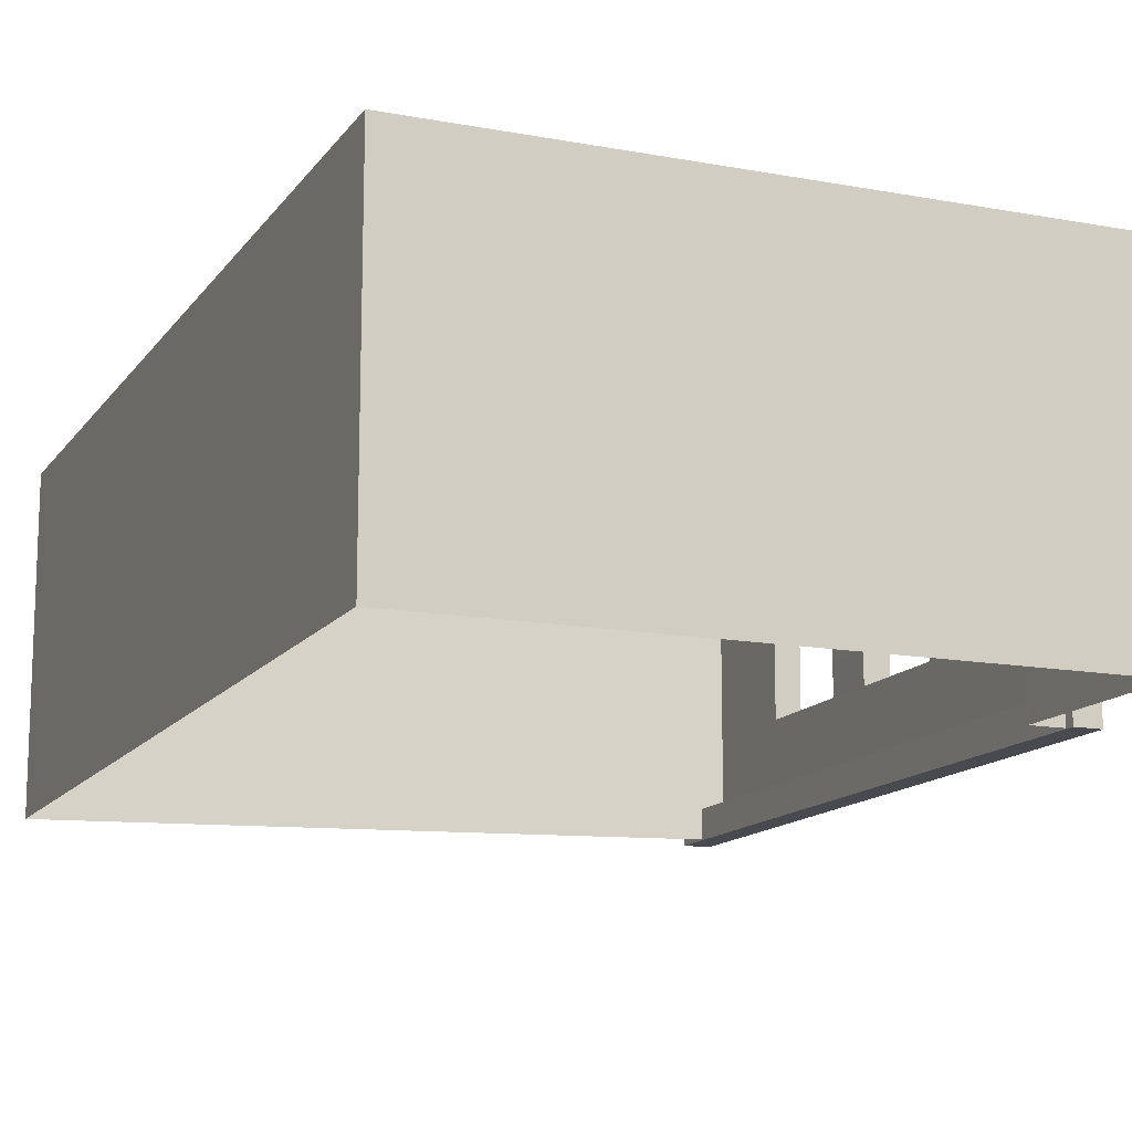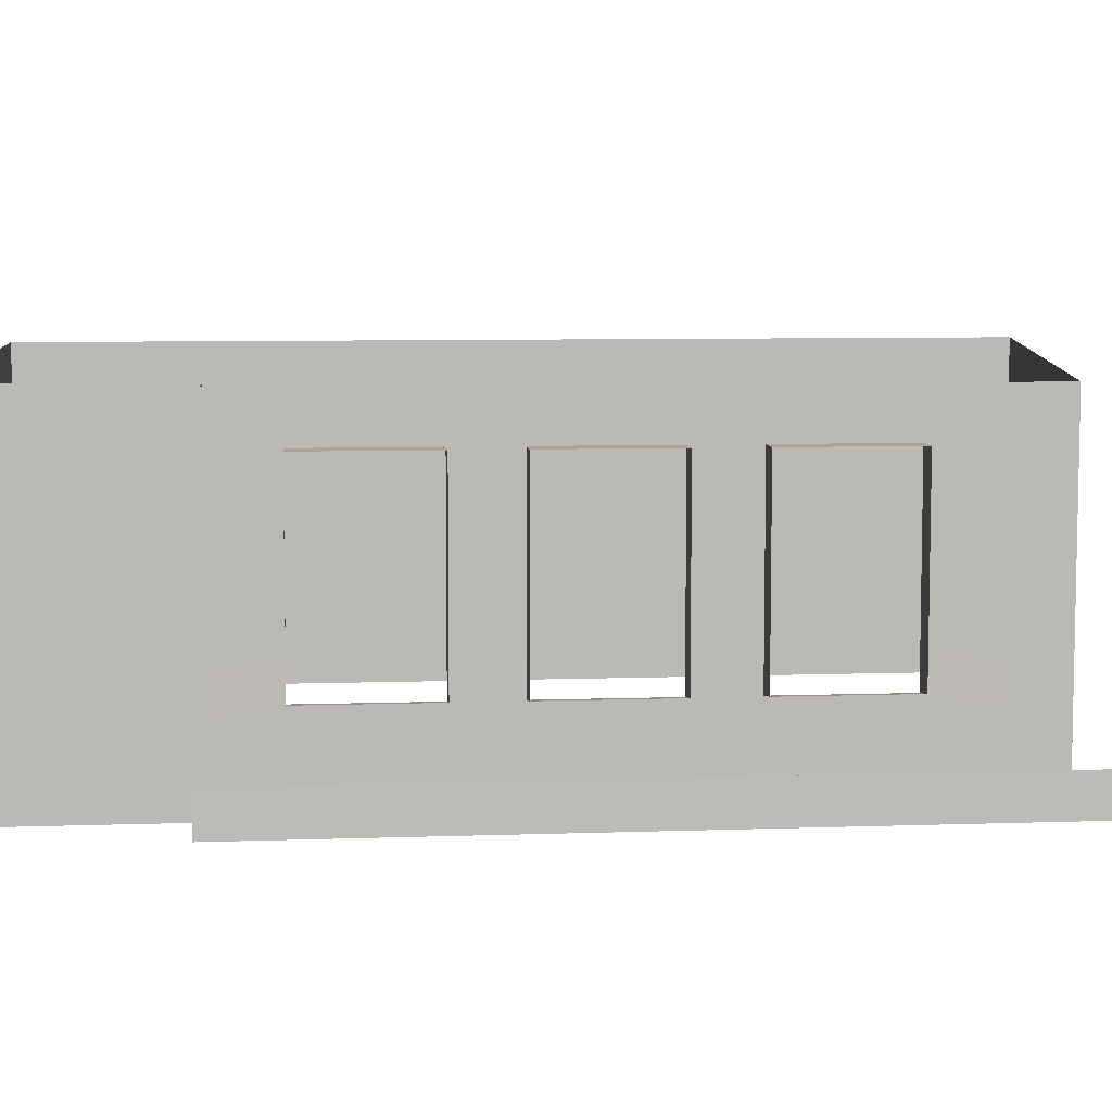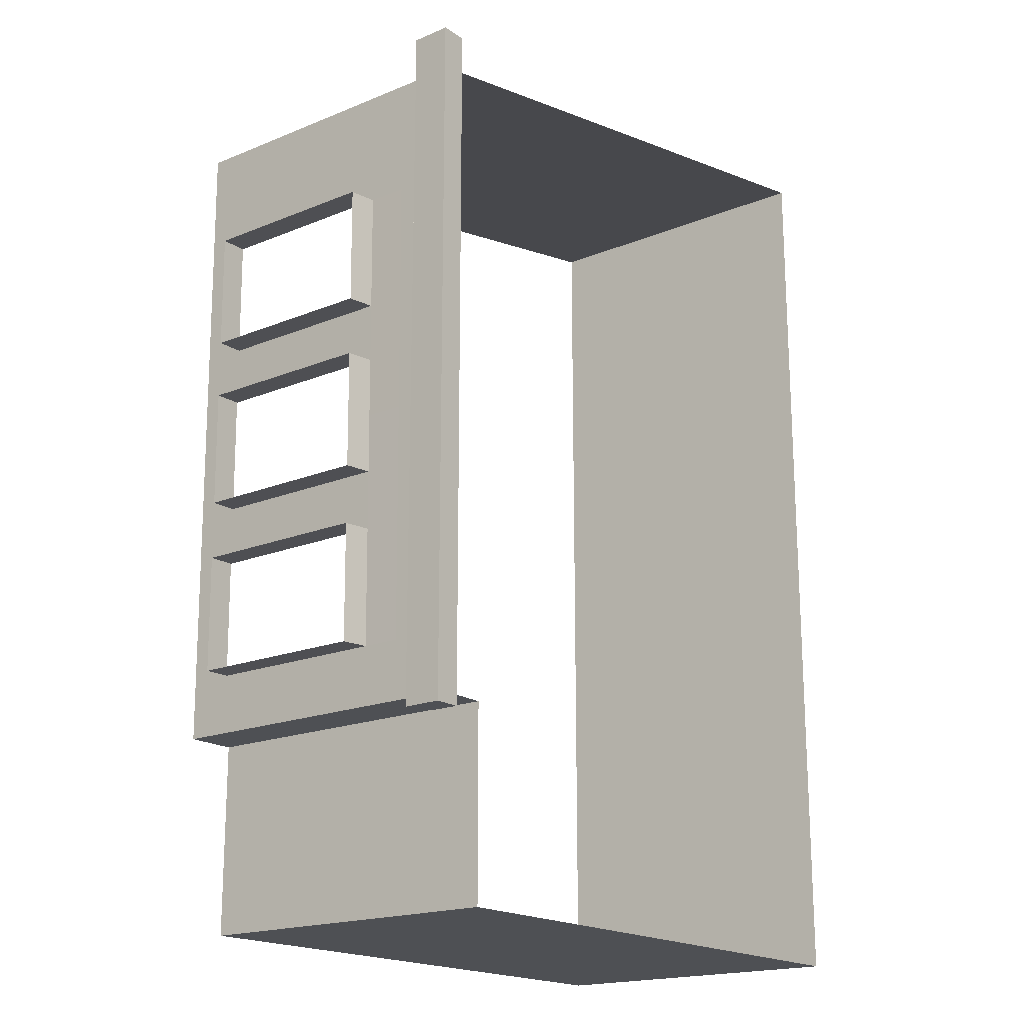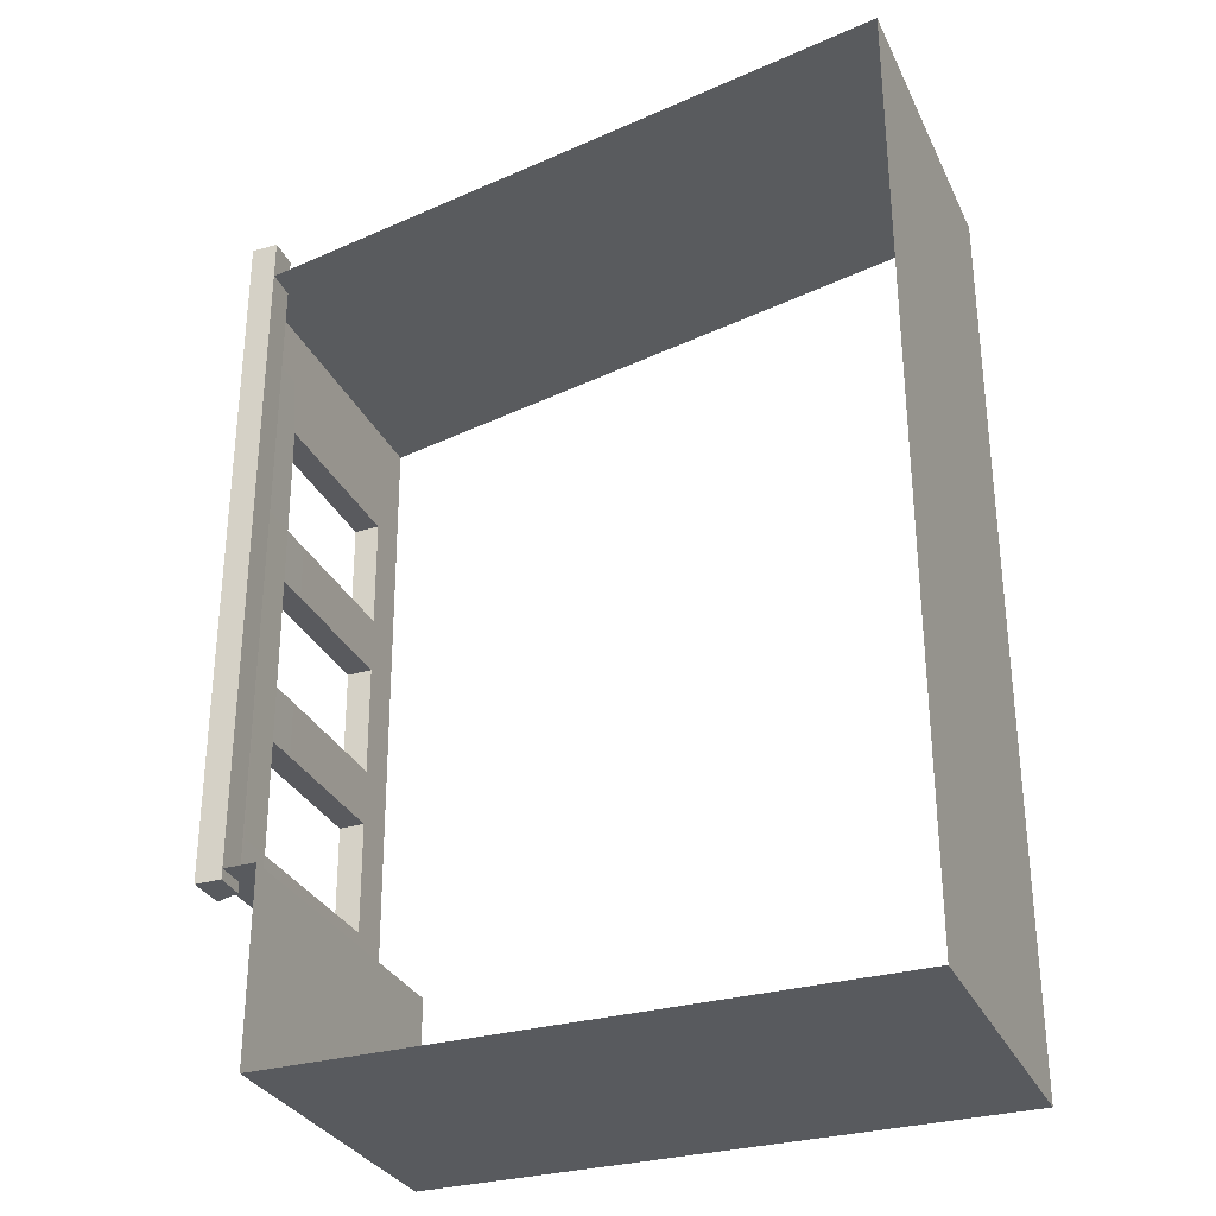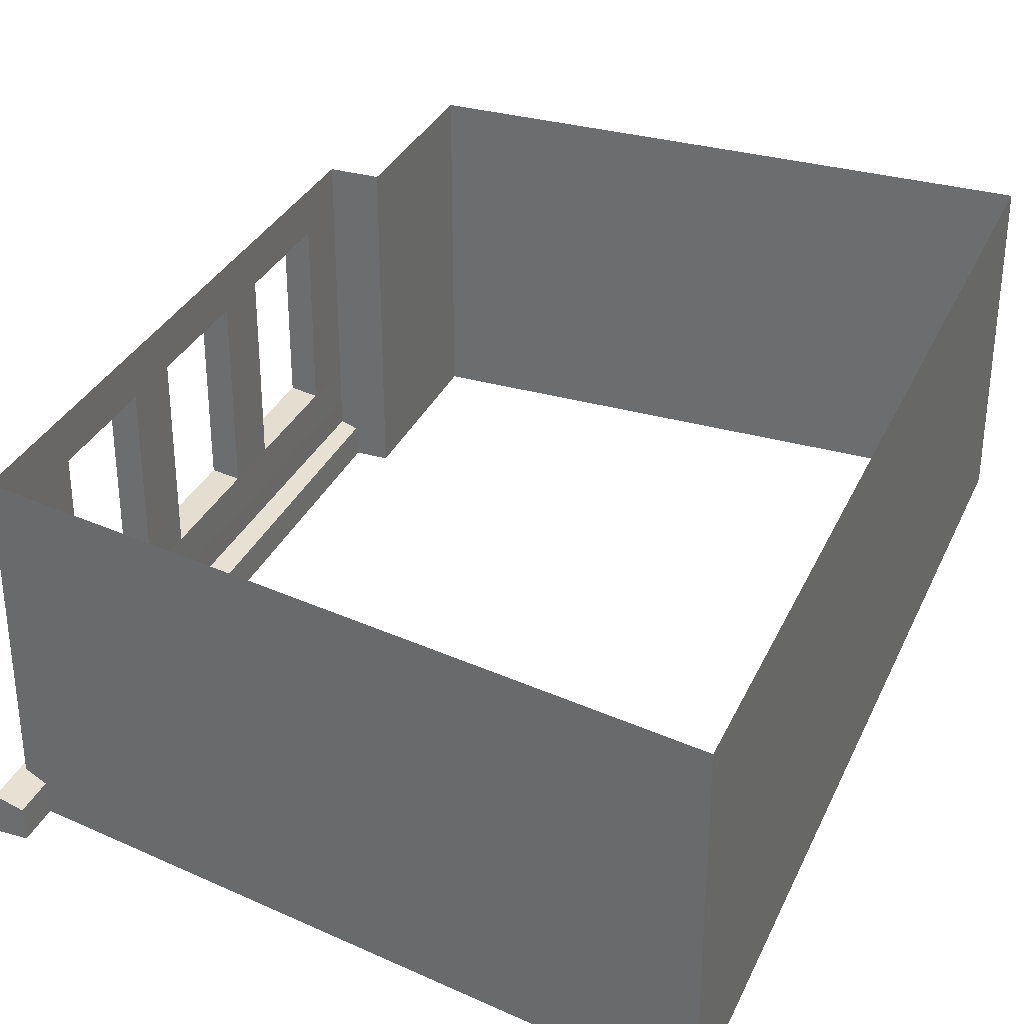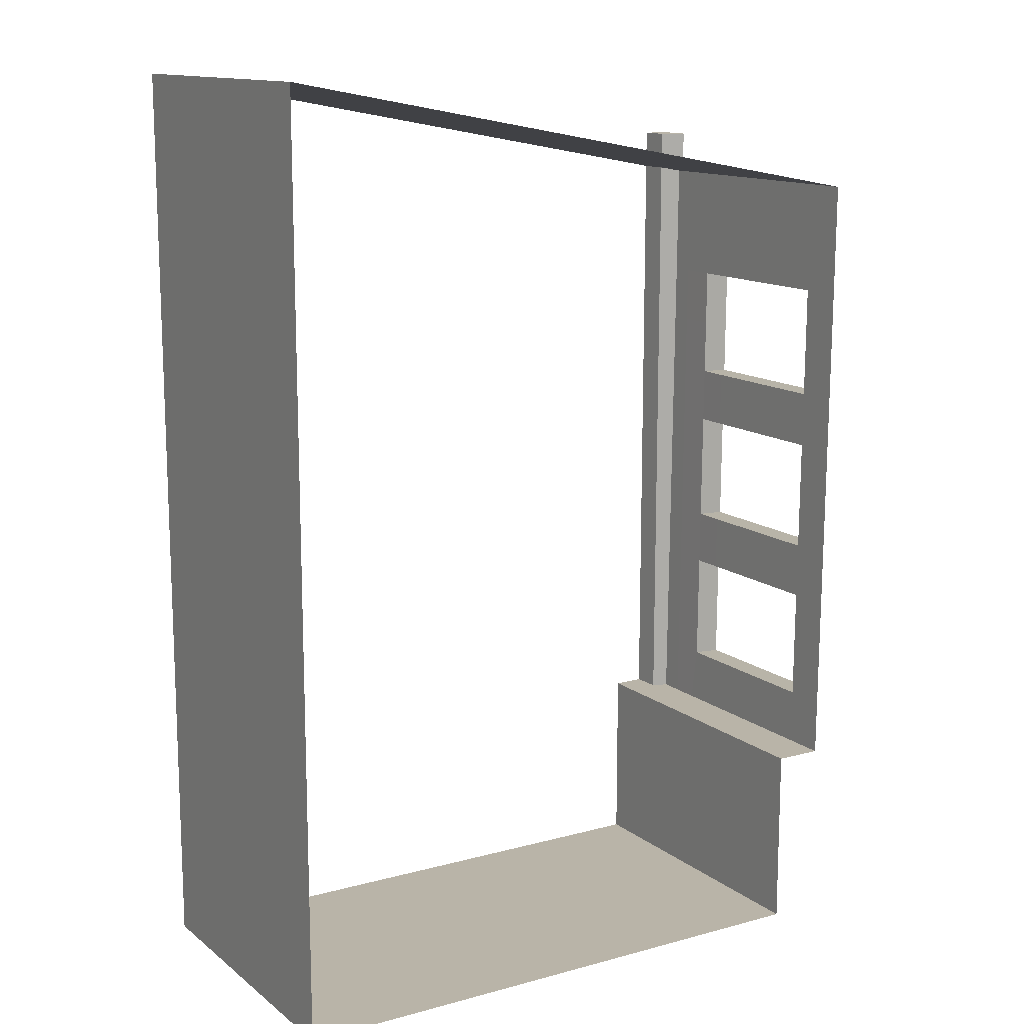
<metadata>
{"format":"obj","ext":"obj","renderer":"f3d","projection":"perspective","resolution":1024,"background":"white","views":[{"elev":-13.6,"azim":157.4,"up":"+Y"},{"elev":7.3,"azim":-95.9,"up":"+Y"},{"elev":-18.5,"azim":-51.8,"up":"+Z"},{"elev":-31.1,"azim":22.1,"up":"+Z"},{"elev":32.6,"azim":21.6,"up":"+Y"},{"elev":13.2,"azim":148.4,"up":"+Z"}]}
</metadata>
<code>
o Cube.026_Cube.031
v -6.586 -0.1892 12.05
v -6.568 0.7625 12.05
v -6.586 -0.1892 -4.866
v -6.568 0.7625 -4.866
v -5.935 -0.1892 12.05
v -5.952 0.5525 12.05
v -5.935 -0.1892 -4.866
v -5.952 0.5525 -4.866
f 1 2 4 3
f 3 4 8 7
f 7 8 6 5
f 5 6 2 1
f 3 7 5 1
f 8 4 2 6
o walls_Plane.009
v -6.462 -0.169 11
v -6.34 -0.169 -4.608
v -6.462 7.8 11
v -6.34 7.8 -4.608
v -5.139 -0.169 -4.608
v -5.139 7.8 -4.608
v -5.139 -0.169 -9.219
v -5.139 7.8 -9.219
v 9.353 -0.169 -9.219
v 9.353 7.8 -9.219
v 9.353 -0.169 13.95
v 9.353 7.8 13.95
v -6.451 -0.169 9.578
v -6.44 -0.169 8.159
v -6.429 -0.169 6.74
v -6.418 -0.169 5.322
v -6.407 -0.169 3.903
v -6.396 -0.169 2.485
v -6.385 -0.169 1.066
v -6.373 -0.169 -0.3521
v -6.362 -0.169 -1.771
v -6.351 -0.169 -3.189
v -6.34 0.5554 -4.608
v -6.34 1.28 -4.608
v -6.34 2.004 -4.608
v -6.34 2.729 -4.608
v -6.34 3.453 -4.608
v -6.34 4.178 -4.608
v -6.34 4.902 -4.608
v -6.34 5.627 -4.608
v -6.34 6.351 -4.608
v -6.34 7.076 -4.608
v -6.351 7.8 -3.189
v -6.362 7.8 -1.771
v -6.373 7.8 -0.3521
v -6.385 7.8 1.066
v -6.396 7.8 2.485
v -6.407 7.8 3.903
v -6.418 7.8 5.322
v -6.429 7.8 6.74
v -6.44 7.8 8.159
v -6.451 7.8 9.578
v -6.462 0.5554 11
v -6.462 1.28 11
v -6.462 2.004 11
v -6.462 2.729 11
v -6.462 3.453 11
v -6.462 4.178 11
v -6.462 4.902 11
v -6.462 5.627 11
v -6.462 6.351 11
v -6.462 7.076 11
v -6.451 0.5554 9.578
v -6.451 1.28 9.578
v -6.451 2.004 9.578
v -6.451 2.729 9.578
v -6.451 3.453 9.578
v -6.451 4.178 9.578
v -6.451 4.902 9.578
v -6.451 5.627 9.578
v -6.451 6.351 9.578
v -6.451 7.076 9.578
v -6.44 0.5554 8.159
v -6.44 1.28 8.159
v -6.443 2.211 8.159
v -6.44 3.007 8.159
v -6.44 3.453 8.159
v -6.44 4.178 8.159
v -6.44 4.902 8.159
v -6.44 5.627 8.159
v -6.44 6.725 8.159
v -6.44 7.076 8.159
v -6.429 0.5554 6.74
v -6.429 1.28 6.74
v -6.432 2.209 6.74
v -6.429 6.725 6.74
v -6.429 7.076 6.74
v -6.418 0.5554 5.322
v -6.418 1.28 5.322
v -6.421 2.208 5.322
v -6.418 3.007 5.322
v -6.418 3.453 5.322
v -6.418 4.178 5.322
v -6.418 4.902 5.322
v -6.418 5.627 5.322
v -6.418 6.725 5.322
v -6.418 7.076 5.322
v -6.407 0.5554 3.903
v -6.407 1.28 3.903
v -6.41 2.206 3.903
v -6.407 3.007 3.903
v -6.407 3.453 3.903
v -6.407 4.178 3.903
v -6.407 4.902 3.903
v -6.407 5.627 3.903
v -6.407 6.725 3.903
v -6.407 7.076 3.903
v -6.396 0.5554 2.485
v -6.396 1.28 2.485
v -6.399 2.205 2.485
v -6.396 6.725 2.485
v -6.396 7.076 2.485
v -6.385 0.5554 1.066
v -6.385 1.28 1.066
v -6.388 2.203 1.066
v -6.385 3.007 1.066
v -6.385 3.453 1.066
v -6.385 4.178 1.066
v -6.385 4.902 1.066
v -6.385 5.627 1.066
v -6.385 6.725 1.066
v -6.385 7.076 1.066
v -6.373 0.5554 -0.3521
v -6.373 1.28 -0.3521
v -6.377 2.201 -0.3521
v -6.373 3.007 -0.3521
v -6.373 3.453 -0.3521
v -6.373 4.178 -0.3521
v -6.373 4.902 -0.3521
v -6.373 5.627 -0.3521
v -6.373 6.725 -0.3521
v -6.373 7.076 -0.3521
v -6.362 0.5554 -1.771
v -6.362 1.28 -1.771
v -6.366 2.2 -1.771
v -6.362 6.725 -1.771
v -6.362 7.076 -1.771
v -6.351 0.5554 -3.189
v -6.351 1.28 -3.189
v -6.355 2.198 -3.189
v -6.351 3.007 -3.189
v -6.351 3.453 -3.189
v -6.351 4.178 -3.189
v -6.351 4.902 -3.189
v -6.351 5.627 -3.189
v -6.351 6.725 -3.189
v -6.351 7.076 -3.189
v -7.084 2.305 8.154
v -7.088 3.007 8.154
v -7.088 3.453 8.154
v -7.088 4.178 8.154
v -7.088 4.902 8.154
v -7.088 5.627 8.154
v -7.088 6.725 8.154
v -7.073 2.303 6.735
v -7.077 6.725 6.735
v -7.062 2.301 5.317
v -7.066 3.007 5.317
v -7.066 3.453 5.317
v -7.066 4.178 5.317
v -7.066 4.902 5.317
v -7.066 5.627 5.317
v -7.066 6.725 5.317
v -7.052 2.3 3.898
v -7.055 3.007 3.898
v -7.055 3.453 3.898
v -7.055 4.178 3.898
v -7.055 4.902 3.898
v -7.055 5.627 3.898
v -7.055 6.725 3.898
v -7.041 2.298 2.48
v -7.044 6.725 2.48
v -7.03 2.297 1.061
v -7.033 3.007 1.061
v -7.033 3.453 1.061
v -7.033 4.178 1.061
v -7.033 4.902 1.061
v -7.033 5.627 1.061
v -7.033 6.725 1.061
v -7.019 2.295 -0.3571
v -7.022 3.007 -0.3571
v -7.022 3.453 -0.3571
v -7.022 4.178 -0.3571
v -7.022 4.902 -0.3571
v -7.022 5.627 -0.3571
v -7.022 6.725 -0.3571
v -7.008 2.293 -1.776
v -7.011 6.725 -1.776
v -6.997 2.292 -3.194
v -7 3.007 -3.194
v -7 3.453 -3.194
v -7 4.178 -3.194
v -7 4.902 -3.194
v -7 5.627 -3.194
v -7 6.725 -3.194
f 12 40 39 38 37 36 35 34 33 32 31 10 13 14
f 14 13 15 16
f 16 15 17 18
f 18 17 19 20
f 145 40 12 41
f 11 20 19 9 51 52 53 54 55 56 57 58 59 60
f 60 70 50 11
f 70 80 49 50
f 80 85 48 49
f 85 95 47 48
f 95 105 46 47
f 105 110 45 46
f 110 120 44 45
f 120 130 43 44
f 130 135 42 43
f 135 145 41 42
f 9 21 61 51
f 51 61 62 52
f 52 62 63 53
f 53 63 64 54
f 54 64 65 55
f 55 65 66 56
f 56 66 67 57
f 57 67 68 58
f 58 68 69 59
f 59 69 70 60
f 21 22 71 61
f 61 71 72 62
f 62 72 73 63
f 63 73 74 64
f 64 74 75 65
f 65 75 76 66
f 66 76 77 67
f 67 77 78 68
f 68 78 79 69
f 69 79 80 70
f 22 23 81 71
f 71 81 82 72
f 72 82 83 73
f 128 127 182 183
f 123 133 185 178
f 114 115 173 172
f 84 79 152 154
f 119 109 170 177
f 76 75 148 149
f 79 84 85 80
f 23 24 86 81
f 81 86 87 82
f 82 87 88 83
f 127 126 181 182
f 113 114 172 171
f 75 74 147 148
f 126 125 180 181
f 93 94 161 160
f 74 73 146 147
f 84 94 95 85
f 24 25 96 86
f 86 96 97 87
f 87 97 98 88
f 88 98 99 89
f 89 99 100 90
f 90 100 101 91
f 91 101 102 92
f 92 102 103 93
f 93 103 104 94
f 94 104 105 95
f 25 26 106 96
f 96 106 107 97
f 97 107 108 98
f 125 124 179 180
f 98 108 169 162
f 133 138 187 185
f 92 93 160 159
f 143 144 193 192
f 124 123 178 179
f 104 109 110 105
f 26 27 111 106
f 106 111 112 107
f 107 112 113 108
f 94 84 154 161
f 91 92 159 158
f 142 143 192 191
f 104 103 167 168
f 90 91 158 157
f 141 142 191 190
f 109 119 120 110
f 27 28 121 111
f 111 121 122 112
f 112 122 123 113
f 113 123 124 114
f 114 124 125 115
f 115 125 126 116
f 116 126 127 117
f 117 127 128 118
f 118 128 129 119
f 119 129 130 120
f 28 29 131 121
f 121 131 132 122
f 122 132 133 123
f 103 102 166 167
f 73 83 153 146
f 89 90 157 156
f 140 141 190 189
f 108 113 171 169
f 102 101 165 166
f 129 134 135 130
f 29 30 136 131
f 131 136 137 132
f 132 137 138 133
f 134 129 184 186
f 88 89 156 155
f 139 140 189 188
f 101 100 164 165
f 138 139 188 187
f 100 99 163 164
f 134 144 145 135
f 30 10 31 136
f 136 31 32 137
f 137 32 33 138
f 138 33 34 139
f 139 34 35 140
f 140 35 36 141
f 141 36 37 142
f 142 37 38 143
f 143 38 39 144
f 144 39 40 145
f 77 76 149 150
f 115 116 174 173
f 129 128 183 184
f 78 77 150 151
f 116 117 175 174
f 79 78 151 152
f 144 134 186 193
f 117 118 176 175
f 109 104 168 170
f 99 98 162 163
f 83 88 155 153
f 118 119 177 176

</code>
